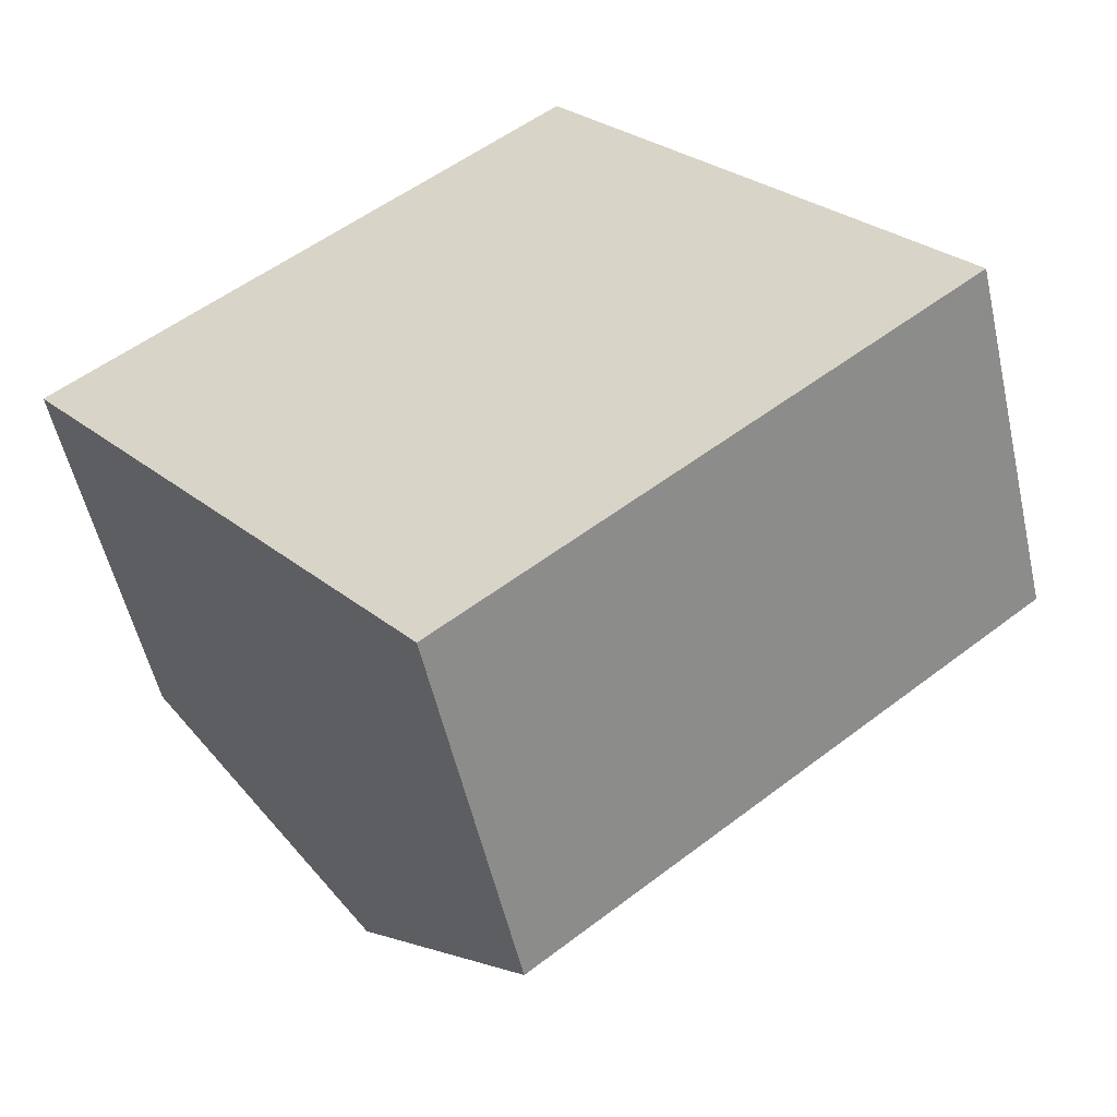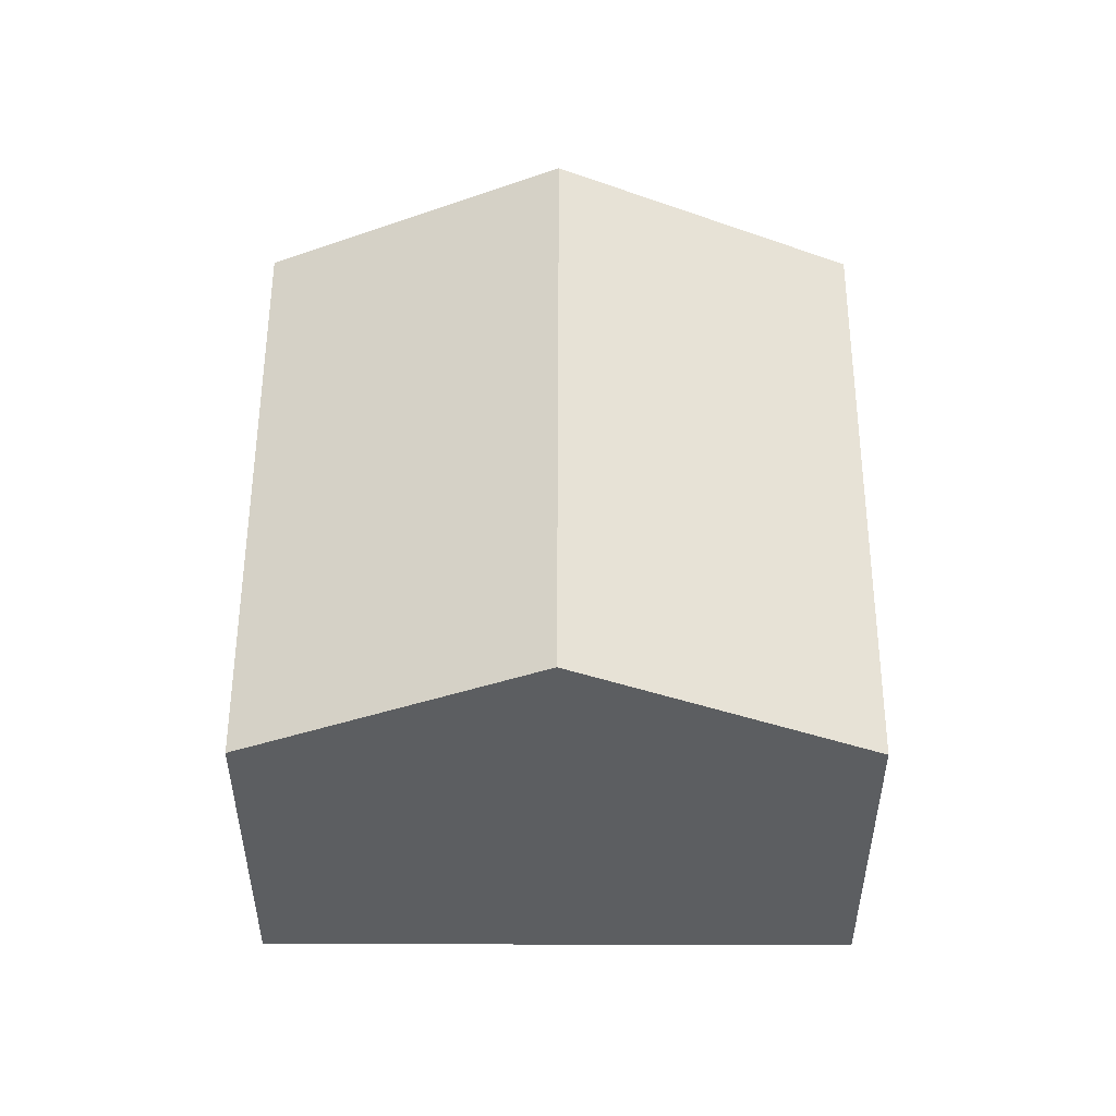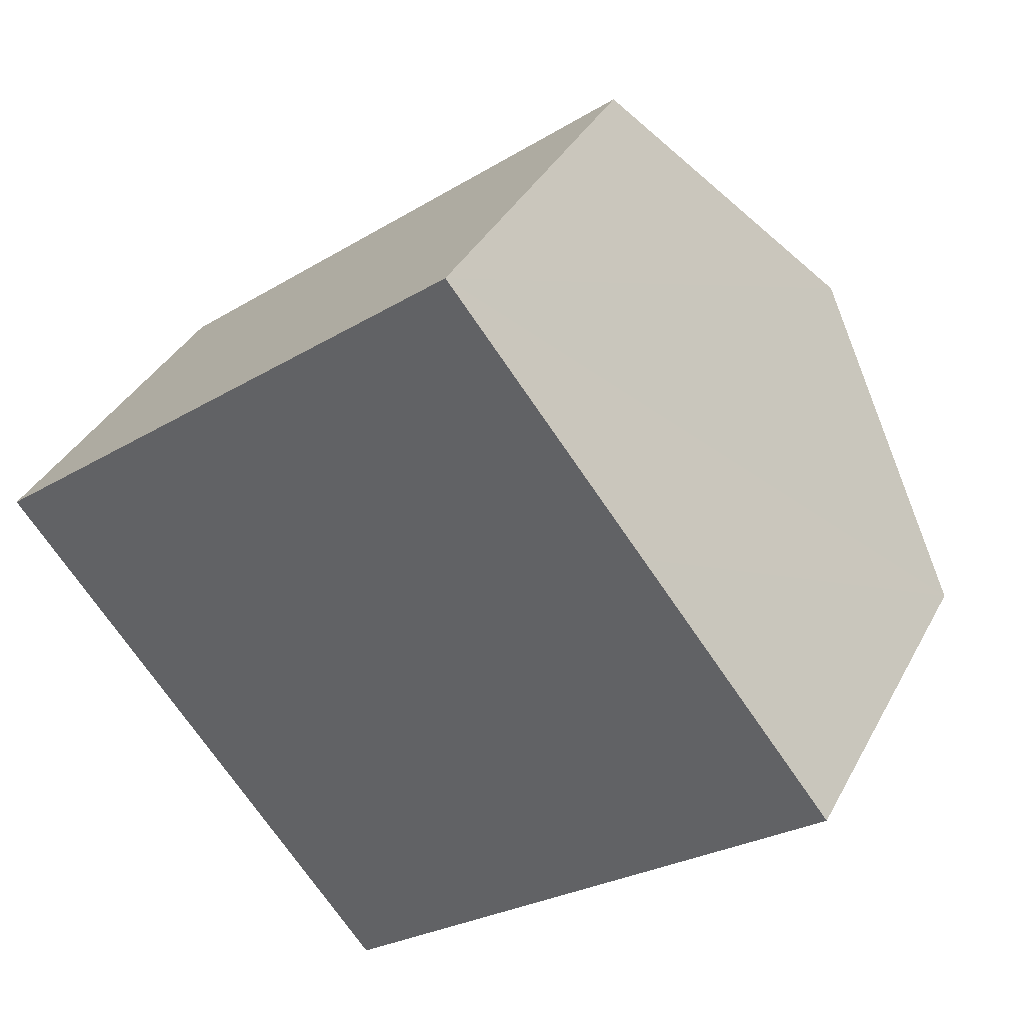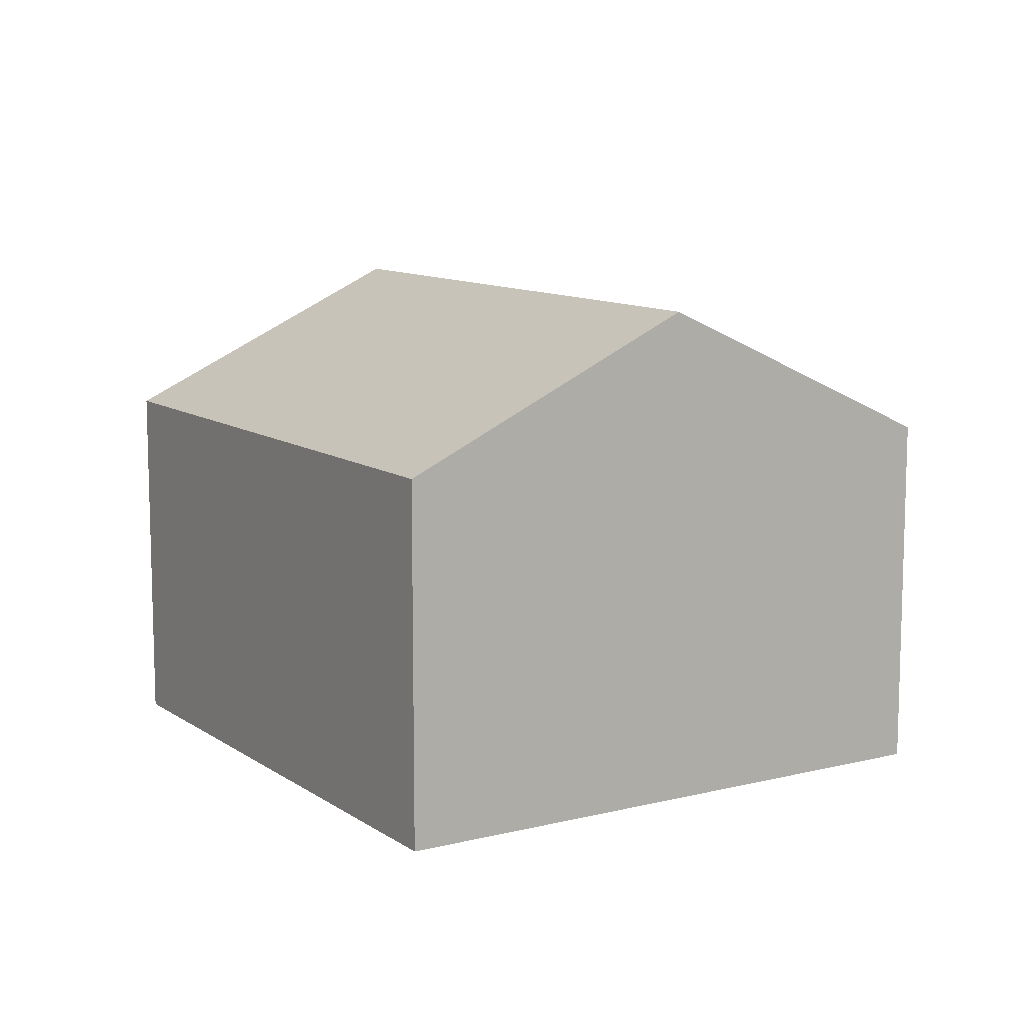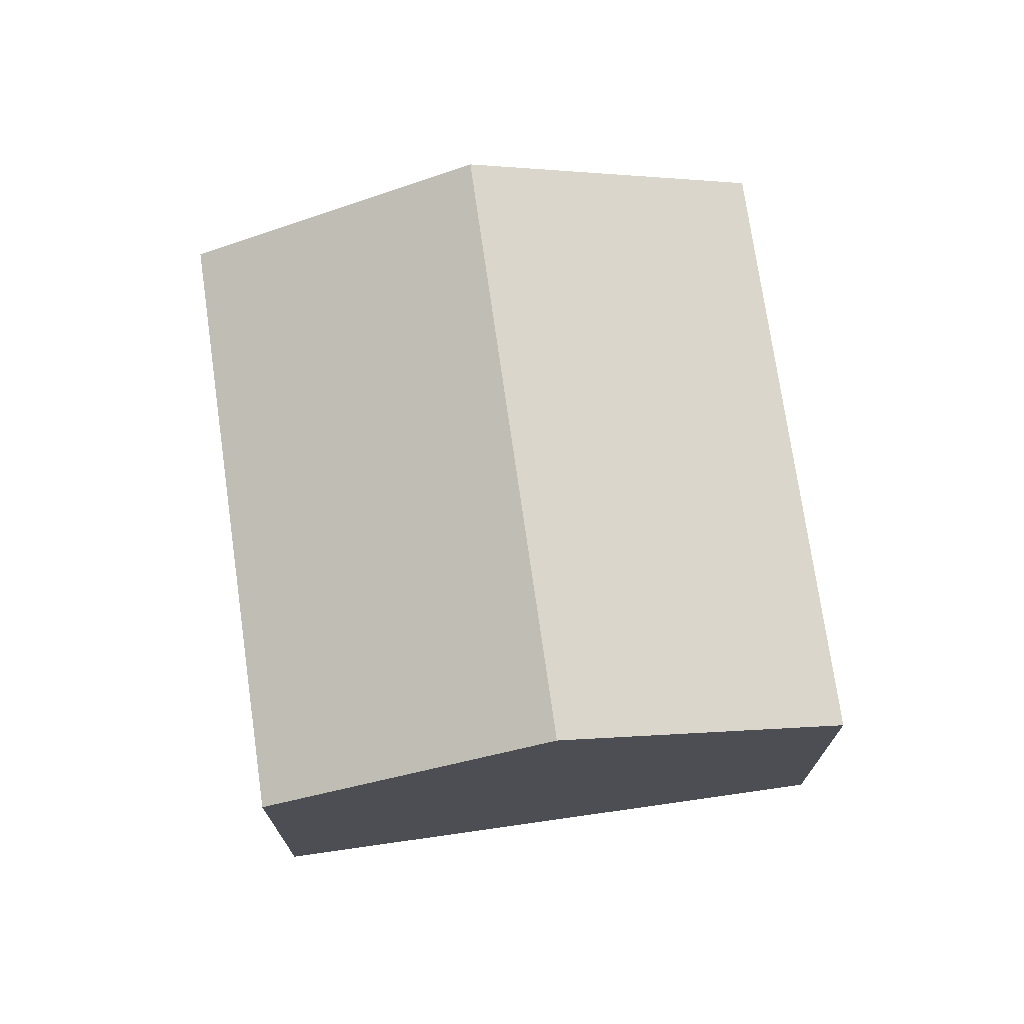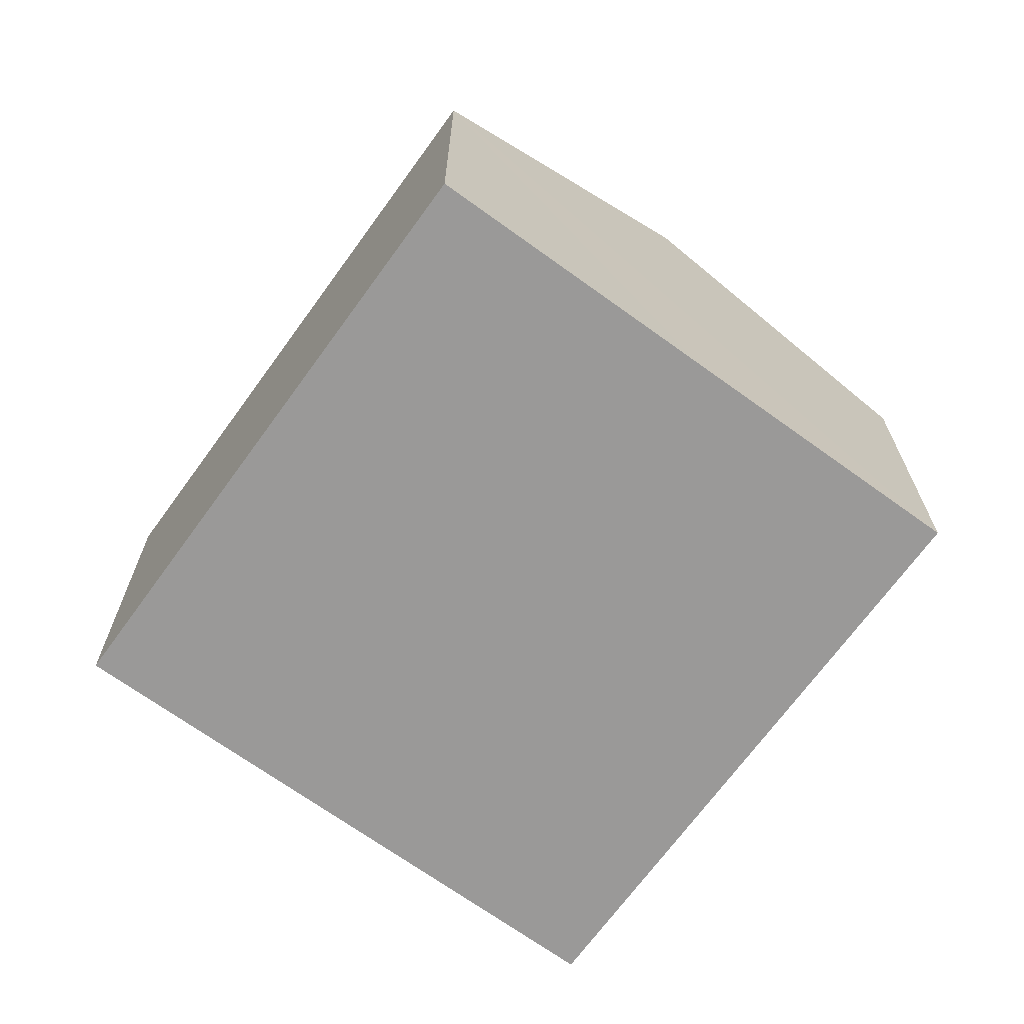
<metadata>
{"format":"obj","ext":"obj","renderer":"f3d","projection":"perspective","resolution":1024,"background":"white","views":[{"elev":-54.1,"azim":12.7,"up":"+Z"},{"elev":52.7,"azim":51.8,"up":"+Y"},{"elev":36.5,"azim":25.0,"up":"+Z"},{"elev":10.7,"azim":-160.4,"up":"+Y"},{"elev":73.4,"azim":43.5,"up":"+Y"},{"elev":-69.1,"azim":-164.3,"up":"+Y"}]}
</metadata>
<code>
v  5.537 4.109 1.208
v  3.094 2.966 -3.905
v  1.547 4.109 -1.952
v  7.083 2.967 -0.744
v  3.99 2.967 3.16
v  0 2.967 1.817e-16
v  0 0 0
v  3.99 -1.935e-16 3.16
v  5.537 -7.397e-17 1.208
v  7.083 4.556e-17 -0.744
v  3.094 2.391e-16 -3.905
v  1.547 1.195e-16 -1.952
g defaultobject
f 1 2 3
f 2 1 4
f 5 3 6
f 3 5 1
f 7 5 6
f 5 7 8
f 8 1 5
f 1 8 4
f 4 8 9
f 4 9 10
f 10 2 4
f 2 10 11
f 3 7 6
f 7 3 2
f 7 2 12
f 12 2 11
f 12 8 7
f 8 12 9
f 9 12 11
f 9 11 10

</code>
